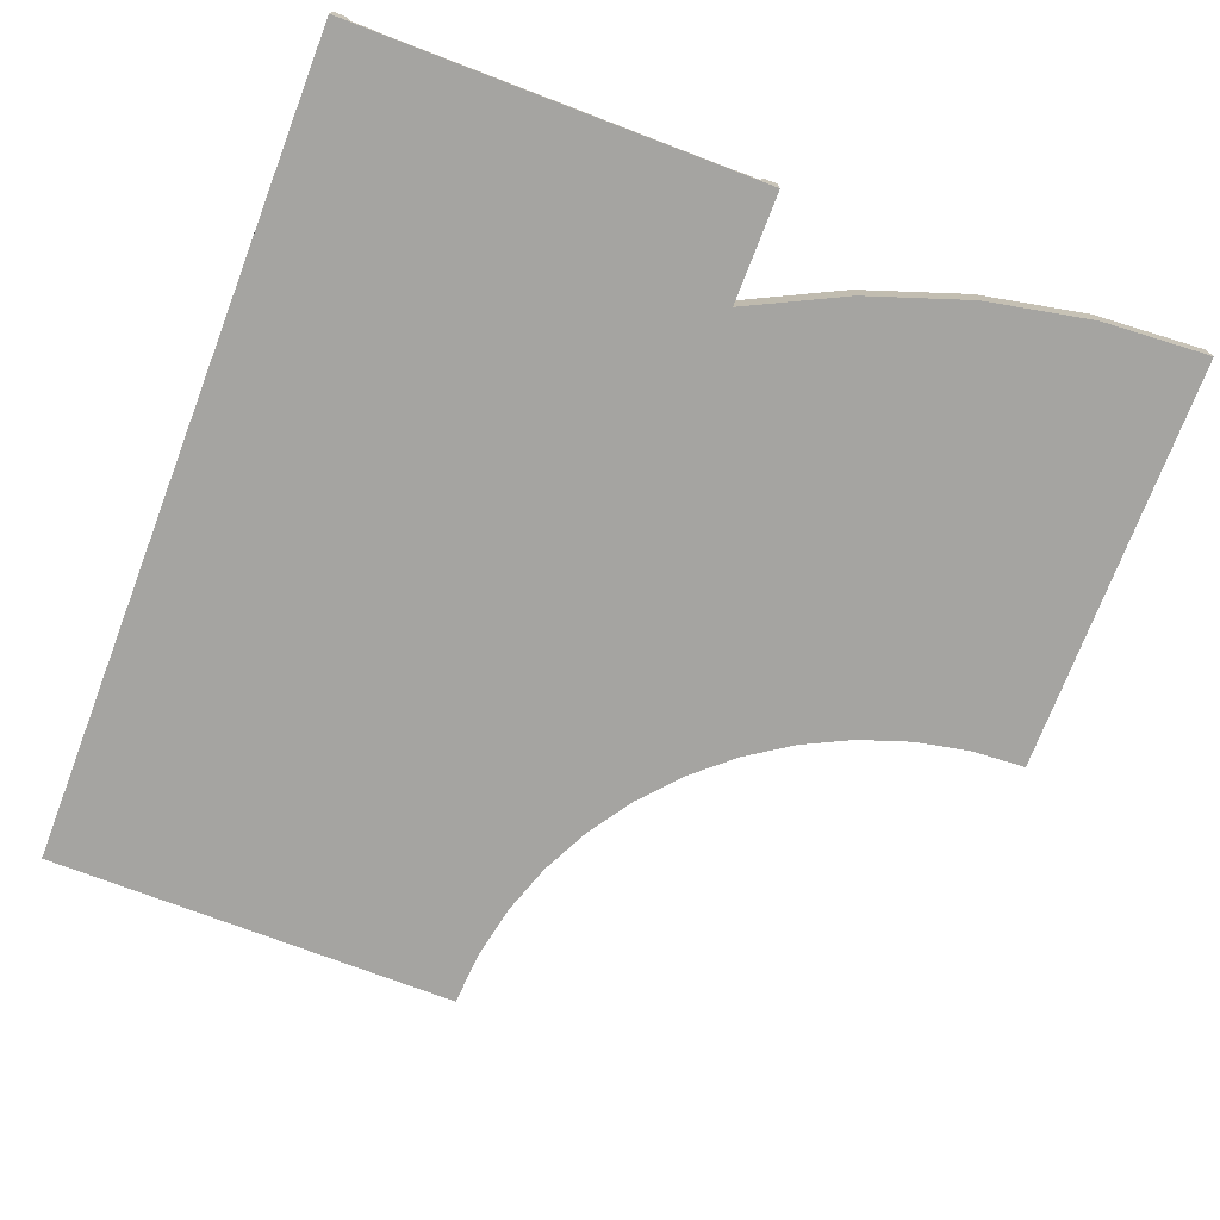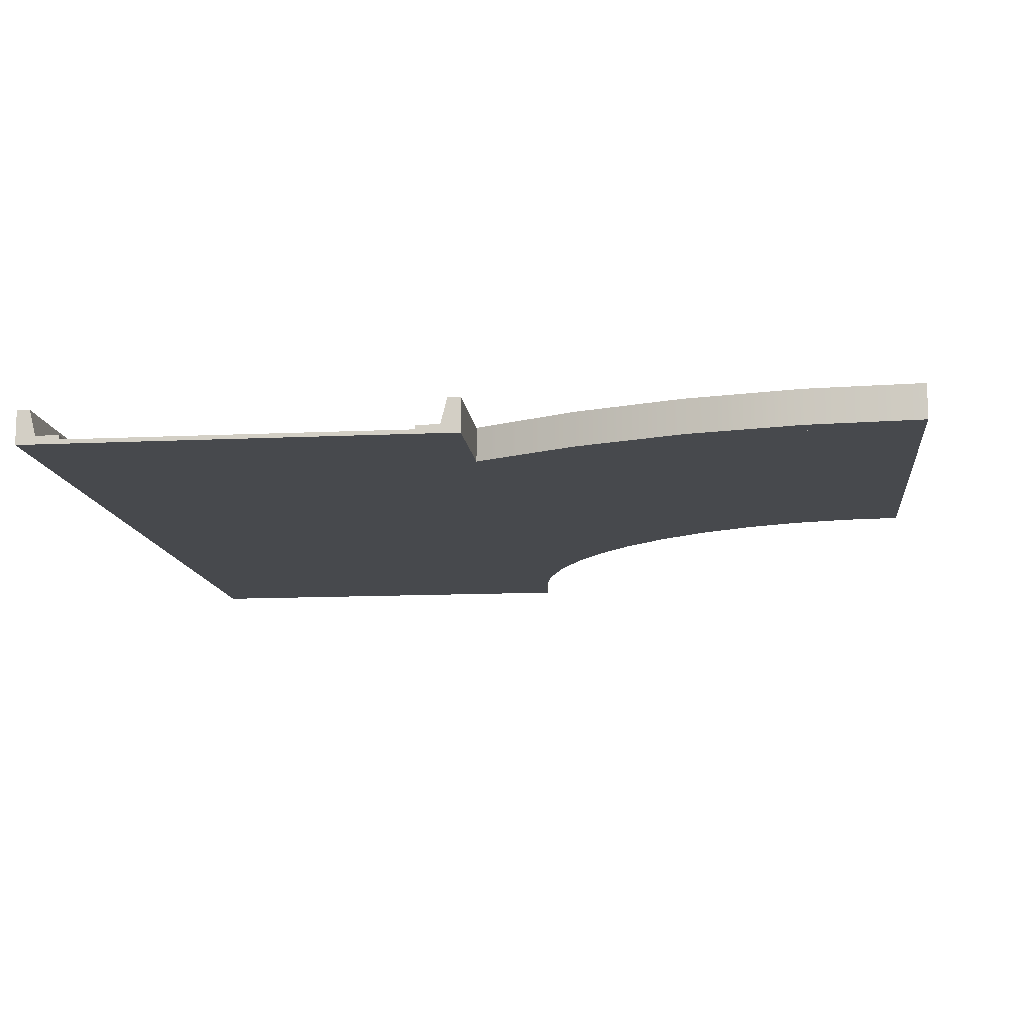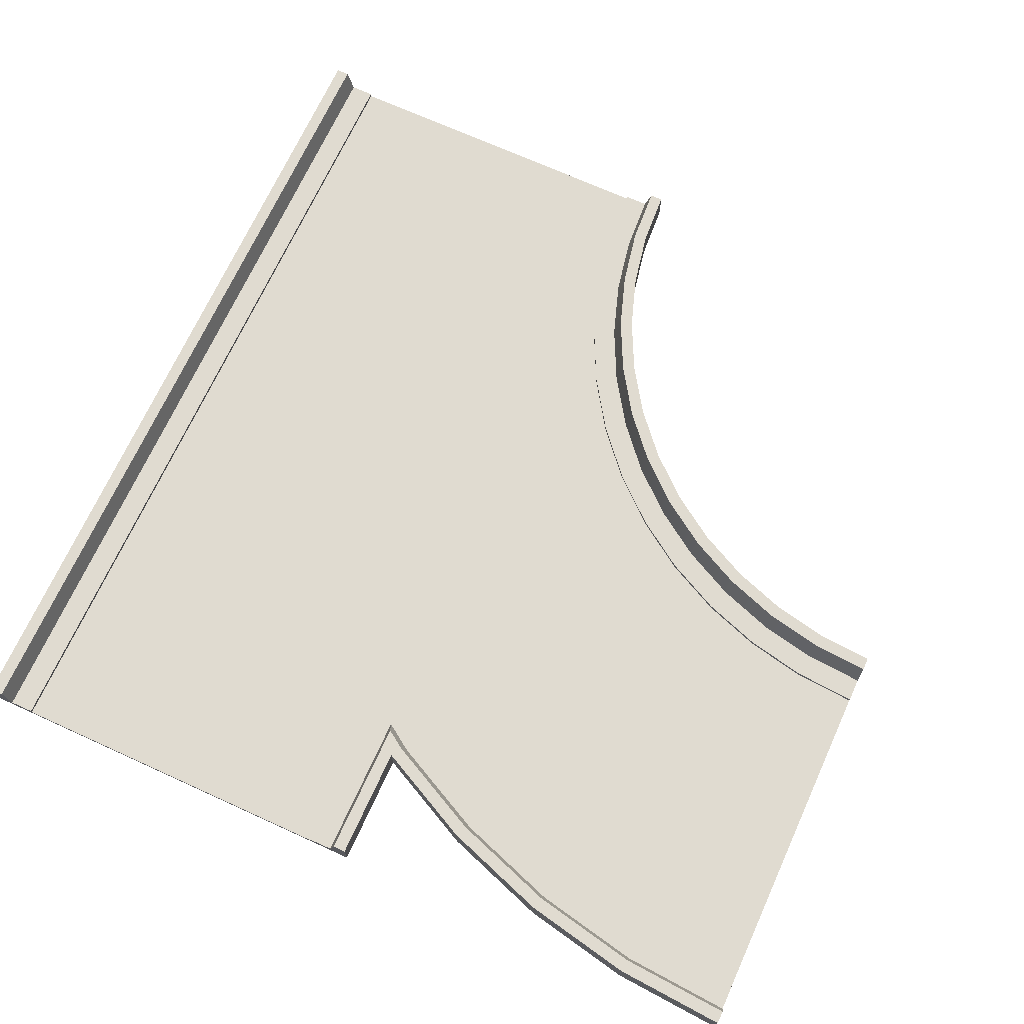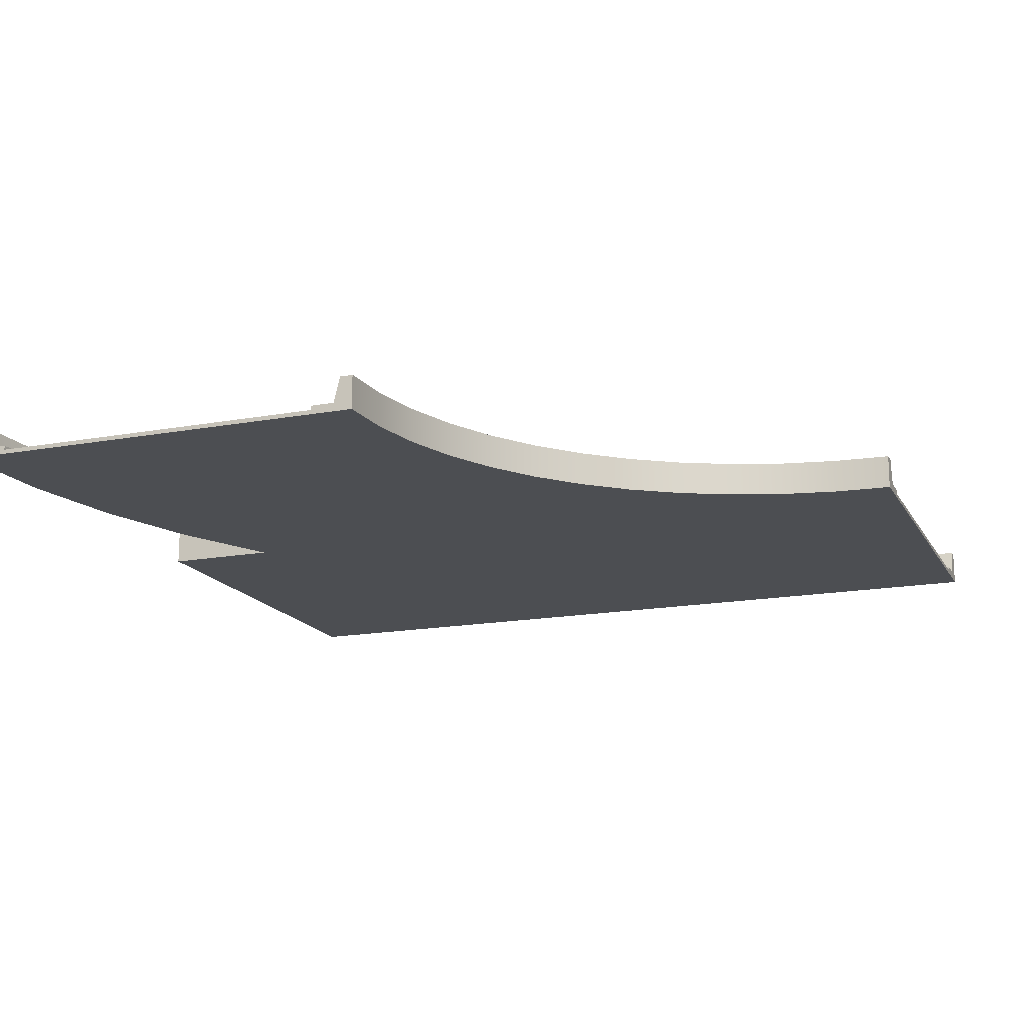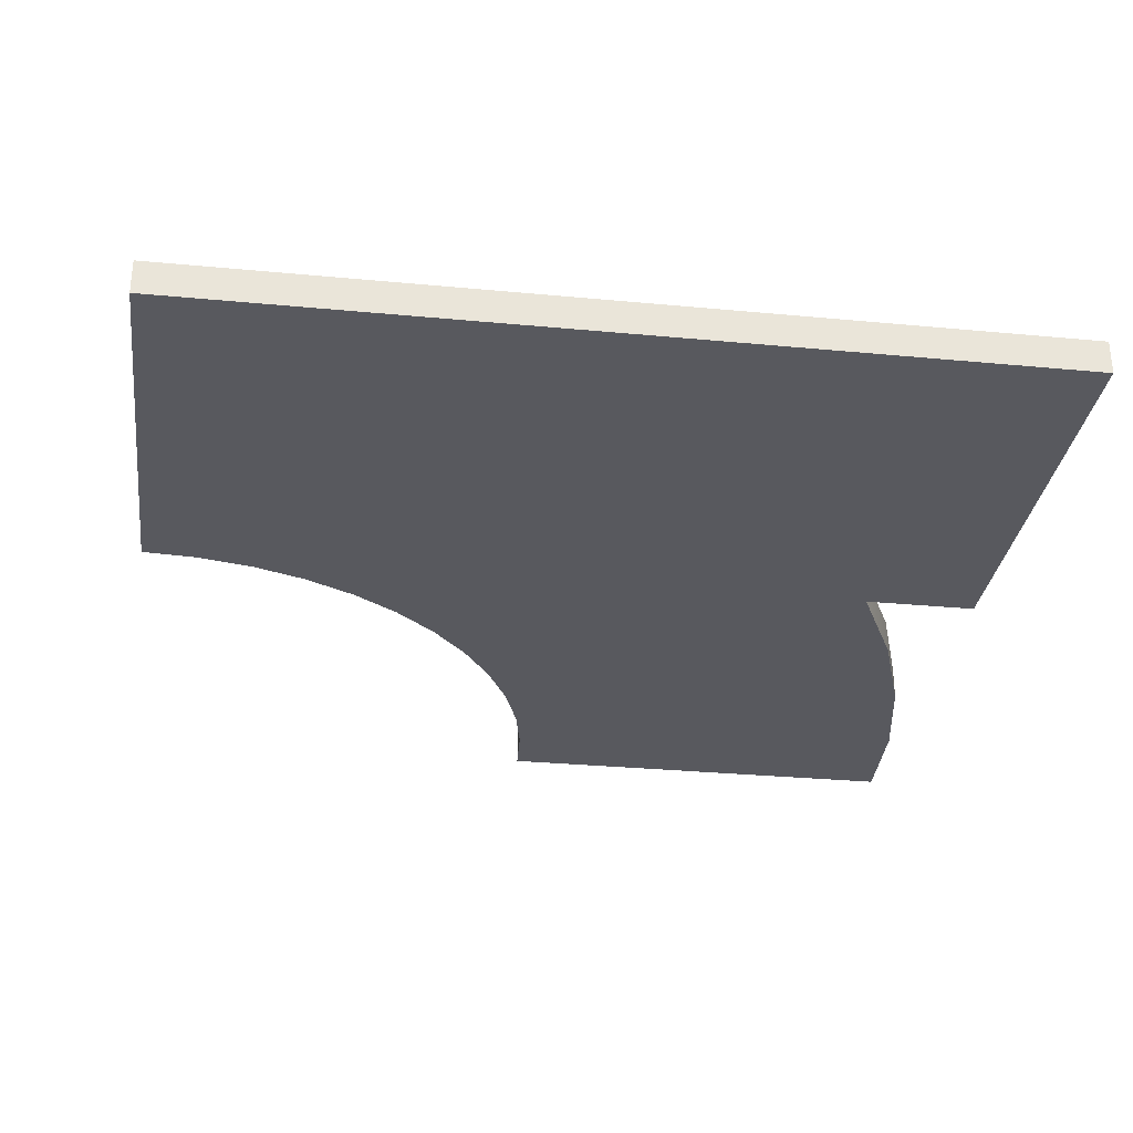
<metadata>
{"format":"obj","ext":"obj","renderer":"f3d","projection":"perspective","resolution":1024,"background":"white","views":[{"elev":-73.3,"azim":69.1,"up":"+Y"},{"elev":-12.3,"azim":96.4,"up":"+Y"},{"elev":69.9,"azim":114.5,"up":"+Y"},{"elev":-16.5,"azim":-159.3,"up":"+Y"},{"elev":-30.4,"azim":-7.8,"up":"+Y"}]}
</metadata>
<code>
o road_curvestraight
v 0.612 0.01 0
v 0.5452 0.02 0.1
v 0.5452 0.01 0.1
v 0.612 0.02 0
v 0.6454 0.01 -0.05
v 0.6454 0.02 -0.05
v -0.579 0.02 0.01627
v -0.5461 0.02 0
v -0.579 0.01 0.01627
v -0.45 0.02 -0.04737
v -0.5461 0.01 0
v -0.45 0.01 -0.04737
v -1 0.02 0.1
v -0.8564 0.01 0.09059
v -1 0.01 0.1
v -0.8564 0.02 0.09059
v -0.3304 0.01 -0.1273
v -0.3304 0.02 -0.1273
v -0.7153 0.01 0.06252
v -0.7153 0.02 0.06252
v 1 0.02 0
v 1 0.02 0.1
v 0.7321 0.02 0
v 0.7554 0.02 -0.2729
v 0.8353 0.02 -0.5082
v 0.8478 0.02 -0.2346
v 0.8837 0.02 -0.752
v 0.9319 0.02 -0.4824
v 0.9 0.02 -1
v 0.9829 0.02 -0.7389
v 1 0.02 -1
v -1 0.02 1
v 1 -0 1
v -1 -0 1
v 1 0.02 1
v 0.7321 0 0
v 1 0 0
v 1 0.01 0.1
v 1 0.02 0.9
v -1 0.01 0.9
v 1 0.01 0.9
v -1 0.02 0.9
v 0.09059 0.02 -0.8564
v -0 0.02 -1
v 0.1 0.02 -1
v 0.06252 0.02 -0.7153
v 0.01627 0.02 -0.579
v -0.008555 0.02 -0.8695
v -0.04737 0.02 -0.45
v -0.03407 0.02 -0.7412
v -0.07612 0.02 -0.6173
v -0.1273 0.02 -0.3304
v -0.134 0.02 -0.5
v -0.2222 0.02 -0.2222
v -0.2066 0.02 -0.3912
v -0.2929 0.02 -0.2929
v -0.3912 0.02 -0.2066
v -0.5 0.02 -0.134
v -0.6173 0.02 -0.07612
v -0.7412 0.02 -0.03407
v -0.8695 0.02 -0.008555
v -1 0.02 0
v 0.8478 0 -0.2346
v 0.9829 0 -0.7389
v 1 0 -1
v -0 0 -1
v -0.008555 0 -0.8695
v -0.03407 0 -0.7412
v -0.07612 0 -0.6173
v -0.134 0 -0.5
v -0.2066 0 -0.3912
v -0.2929 0 -0.2929
v -0.3912 0 -0.2066
v -0.5 0 -0.134
v 0.9319 0 -0.4824
v -0.8695 0 -0.008555
v -1 0 0
v -0.6173 0 -0.07612
v -0.7412 0 -0.03407
v 0.7554 0.01 -0.2729
v 0.8353 0.01 -0.5082
v 0.09059 0.01 -0.8564
v 0.1 0.01 -1
v 0.06252 0.01 -0.7153
v 0.01627 0.01 -0.579
v -0.04737 0.01 -0.45
v -0.1273 0.01 -0.3304
v -0.2222 0.01 -0.2222
v 0.8837 0.01 -0.752
v 0.9 0.01 -1
v -1 0.01 0.8
v 1 0.01 0.51
v 1 0.01 0.8
v -1 0.01 0.51
v 0.4773 0.01 -0.8055
v 0.2 0.01 -1
v 0.49 0.01 -1
v 0.4392 0.01 -0.6144
v 0.3766 0.01 -0.4298
v 0.2904 0.01 -0.255
v 0.1821 0.01 -0.09294
v 0.1897 0.01 -0.8434
v 0.1591 0.01 -0.6894
v 0.1006 0.01 0
v 0.1087 0.01 -0.5408
v 0.03923 0.01 -0.4
v 0.05359 0.01 0.05359
v 0.000668 0.01 0.1
v -0.04798 0.01 -0.2695
v -0.09294 0.01 0.1821
v -0.1515 0.01 -0.1515
v -0.1197 0.01 0.2
v -0.255 0.01 0.2904
v -0.2695 0.01 -0.04798
v -0.4298 0.01 0.3766
v -0.3413 0.01 0
v -0.4 0.01 0.03923
v -0.5232 0.01 0.1
v -0.6144 0.01 0.4392
v -0.5408 0.01 0.1087
v -0.6894 0.01 0.1591
v -0.8055 0.01 0.4773
v -0.8434 0.01 0.1897
v -1 0.01 0.49
v -1 0.01 0.2
v 1 0.01 0.49
v 0.3366 0.01 0.2
v 1 0.01 0.2
v -0.6092 0.01 0.4585
v -0.7673 0.01 0.49
v -0.4221 0.01 0.3951
v -0.245 0.01 0.3077
v -0.08382 0.01 0.2
v -0.08077 0.01 0.198
v 0.03094 0.01 0.1
v 0.06773 0.01 0.06773
v 0.1271 0.01 0
v 0.198 0.01 -0.08077
v 0.3077 0.01 -0.245
v 0.3951 0.01 -0.4221
v 0.4243 0.01 0.1
v 0.428 0.01 0.09577
v 0.4585 0.01 -0.6092
v 0.492 0.01 0
v 0.4971 0.01 -0.8029
v 0.51 0.01 -1
v 0.5588 0.01 -0.1
v 0.663 0.01 -0.3112
v 0.7387 0.01 -0.5341
v 0.7846 0.01 -0.7651
v 0.8 0.01 -1
g road_curvestraight_road_curvestraight_pavement
f 1 3 2
f 2 4 1
f 4 5 1
f 4 6 5
f 7 9 8
f 10 8 9
f 10 9 11
f 11 12 10
f 13 15 14
f 14 16 13
f 10 12 17
f 17 18 10
f 19 9 7
f 7 20 19
f 14 19 20
f 20 16 14
f 2 22 21
f 21 23 2
f 23 6 2
f 24 6 23
f 25 24 23
f 25 23 26
f 27 25 26
f 27 26 28
f 29 27 28
f 29 28 30
f 30 31 29
f 6 4 2
f 32 34 33
f 33 35 32
f 21 37 36
f 36 23 21
f 3 38 22
f 22 2 3
f 39 41 40
f 40 42 39
f 43 45 44
f 44 46 43
f 44 47 46
f 44 48 47
f 48 49 47
f 48 50 49
f 50 51 49
f 51 52 49
f 51 53 52
f 53 54 52
f 53 55 54
f 55 56 54
f 56 18 54
f 56 57 18
f 57 10 18
f 57 58 10
f 58 8 10
f 58 59 8
f 59 7 8
f 59 20 7
f 59 60 20
f 60 16 20
f 60 61 16
f 61 13 16
f 61 62 13
f 26 23 36
f 36 63 26
f 31 30 64
f 64 65 31
f 66 67 48
f 48 44 66
f 68 69 51
f 51 50 68
f 69 70 53
f 53 51 69
f 70 71 55
f 55 53 70
f 71 72 56
f 56 55 71
f 56 72 73
f 73 57 56
f 57 73 74
f 74 58 57
f 32 35 39
f 39 42 32
f 28 26 63
f 63 75 28
f 30 28 75
f 75 64 30
f 67 68 50
f 50 48 67
f 76 77 62
f 62 61 76
f 58 74 78
f 78 59 58
f 59 78 79
f 79 60 59
f 60 79 76
f 76 61 60
f 80 5 6
f 6 24 80
f 81 80 24
f 24 25 81
f 45 43 82
f 82 83 45
f 43 46 84
f 84 82 43
f 46 47 85
f 85 84 46
f 47 49 86
f 86 85 47
f 49 52 87
f 87 86 49
f 52 54 88
f 88 87 52
f 89 81 25
f 25 27 89
f 18 17 88
f 88 54 18
f 90 89 27
f 27 29 90
g road_curvestraight_road_curvestraight_asphalt
f 91 93 92
f 92 94 91
f 95 97 96
f 96 98 95
f 96 99 98
f 96 100 99
f 96 101 100
f 96 102 101
f 102 103 101
f 103 104 101
f 103 105 104
f 105 106 104
f 106 107 104
f 106 108 107
f 106 109 108
f 109 110 108
f 109 111 110
f 111 112 110
f 111 113 112
f 111 114 113
f 114 115 113
f 114 116 115
f 116 117 115
f 117 118 115
f 118 119 115
f 118 120 119
f 120 121 119
f 121 122 119
f 121 123 122
f 123 124 122
f 123 125 124
f 126 128 127
f 127 129 126
f 129 130 126
f 127 131 129
f 127 132 131
f 127 133 132
f 127 134 133
f 127 135 134
f 127 136 135
f 127 137 136
f 127 138 137
f 127 139 138
f 140 139 127
f 140 127 141
f 140 141 142
f 143 140 142
f 143 142 144
f 145 143 144
f 146 145 144
f 146 144 147
f 146 147 148
f 146 148 149
f 146 149 150
f 150 151 146
f 21 22 38
f 37 21 38
f 37 38 128
f 37 128 126
f 37 126 92
f 37 92 93
f 37 93 41
f 33 37 41
f 33 41 39
f 39 35 33
f 65 66 90
f 90 31 65
f 90 29 31
f 96 90 66
f 83 96 66
f 66 44 83
f 96 151 90
f 146 151 96
f 96 97 146
f 44 45 83
f 34 32 40
f 40 77 34
f 40 91 77
f 91 94 77
f 94 124 77
f 124 125 77
f 125 15 77
f 15 13 77
f 13 62 77
f 42 40 32
g road_curvestraight_road_curvestraight_asphaltEdge
f 127 128 38
f 38 3 127
f 3 142 127
f 3 144 142
f 142 141 127
f 147 144 3
f 147 3 1
f 147 1 5
f 148 147 5
f 149 148 5
f 149 5 80
f 150 149 80
f 151 150 80
f 151 80 81
f 151 81 89
f 89 90 151
f 40 41 93
f 93 91 40
f 102 96 83
f 83 103 102
f 83 105 103
f 83 82 105
f 82 106 105
f 82 84 106
f 84 85 106
f 85 109 106
f 85 86 109
f 86 87 109
f 87 111 109
f 87 88 111
f 88 114 111
f 88 17 114
f 17 116 114
f 17 12 116
f 12 117 116
f 12 118 117
f 12 11 118
f 11 120 118
f 11 121 120
f 11 9 121
f 9 19 121
f 19 123 121
f 19 14 123
f 14 125 123
f 14 15 125
g road_curvestraight_road_curvestraight__defaultMat
f 66 65 64
f 64 75 66
f 75 63 66
f 63 36 66
f 36 37 33
f 33 34 36
f 34 70 36
f 34 71 70
f 34 72 71
f 70 69 36
f 69 68 36
f 68 67 36
f 67 66 36
f 34 73 72
f 34 74 73
f 34 78 74
f 34 79 78
f 34 76 79
f 34 77 76
g road_curvestraight_road_curvestraight_line
f 94 92 126
f 126 130 94
f 130 122 94
f 122 124 94
f 119 122 130
f 119 130 129
f 115 119 129
f 115 129 131
f 113 115 131
f 113 131 132
f 112 113 132
f 110 112 132
f 110 132 133
f 110 133 134
f 108 110 134
f 108 134 135
f 107 108 135
f 107 135 136
f 104 107 136
f 104 136 137
f 101 104 137
f 101 137 138
f 100 101 138
f 100 138 139
f 99 100 139
f 99 139 140
f 98 99 140
f 98 140 143
f 95 98 143
f 95 143 145
f 97 95 145
f 145 146 97
o road_curvestraightBarrier
v 0.672 0 0
v 0.6668 0.06023 0.03494
v 0.6386 -0 0.05
v 0.7061 0.08 -0.015
v 0.6887 0 -0.025
v 0.676 0.08 0.03
v 0.696 0.08 0
v 1 -0 0.05
v 1 0.08 0.03
v -0.008555 0 -0.8695
v -0.03407 0.08 -0.7412
v -0.03407 0 -0.7412
v -0.008555 0.08 -0.8695
v 0.9319 0.08 -0.4824
v 0.8478 0 -0.2346
v 0.8478 0.08 -0.2346
v 0.9319 0 -0.4824
v -0.2066 0 -0.3912
v -0.2929 0.08 -0.2929
v -0.2929 0 -0.2929
v -0.2066 0.08 -0.3912
v -0.07612 0.08 -0.6173
v -0.07612 0 -0.6173
v 0.8836 0 -0.4953
v 0.9029 0.08 -0.4901
v 0.8016 0 -0.2538
v 0.82 0.08 -0.2461
v -0.7412 0.08 -0.03407
v -0.8695 0 -0.008555
v -0.7412 0 -0.03407
v -0.8695 0.08 -0.008555
v -0.6173 0.08 -0.07612
v -0.6173 0 -0.07612
v -0.5 0.08 -0.134
v -0.5 0 -0.134
v -1 0 0
v -1 0.08 0.03
v -1 -0 0.05
v -1 0.08 0
v 0 0 -1
v 0.04102 0 -0.8629
v 0.05 0 -1
v 0.01422 0 -0.7282
v -0.02993 0 -0.5982
v -0.09067 0 -0.475
v -0.134 0 -0.5
v -0.167 0 -0.3608
v -0.2575 0 -0.2575
v -0.3608 0 -0.167
v -0.3912 0 -0.2066
v -0.475 0 -0.09067
v -0.5982 0 -0.02993
v -0.7282 -0 0.01422
v -0.8629 -0 0.04102
v -0.3912 0.08 -0.2066
v 0.9531 0.08 -0.7429
v 0.9333 0 -0.7455
v 1 0.08 1
v -1 0.08 0.97
v 1 0.08 0.97
v -1 0.08 1
v 0 0.08 -1
v 0.97 0.08 -1
v 0.95 0 -1
v -0.134 0.08 -0.5
v 1 0.08 -1
v 0.9829 0 -0.7389
v 0.9829 0.08 -0.7389
v 1 0 -1
v 0.7321 0 0
v 0.7321 0.08 0
v 1 0 0
v 1 0.08 0
v 1 -0 1
v -1 -0 1
v -1 -0 0.95
v 1 -0 0.95
v -0.1828 0.08 -0.373
v -0.2717 0.08 -0.2717
v -0.8656 0.08 0.02119
v -0.7334 0.08 -0.005096
v -0.6058 0.08 -0.0484
v -0.005096 0.08 -0.7334
v -0.0484 0.08 -0.6058
v -0.108 0.08 -0.485
v -0.373 0.08 -0.1828
v 0.02119 0.08 -0.8656
v 0.03 0.08 -1
v -0.485 0.08 -0.108
g road_curvestraightBarrier_road_curvestraightBarrier_pavement.001
f 152 154 153
f 153 155 152
f 155 156 152
f 155 153 157
f 157 158 155
f 153 154 159
f 159 160 153
f 160 157 153
f 161 163 162
f 162 164 161
f 165 167 166
f 166 168 165
f 169 171 170
f 170 172 169
f 163 174 173
f 173 162 163
f 175 177 176
f 176 177 178
f 179 181 180
f 180 182 179
f 183 184 181
f 181 179 183
f 185 186 184
f 184 183 185
f 177 156 178
f 178 156 155
f 187 189 188
f 188 190 187
f 191 193 192
f 192 194 191
f 194 161 191
f 194 195 161
f 195 163 161
f 195 196 163
f 196 174 163
f 196 197 174
f 196 198 197
f 198 169 197
f 198 199 169
f 199 171 169
f 199 200 171
f 200 201 171
f 200 202 201
f 202 186 201
f 202 203 186
f 203 184 186
f 203 204 184
f 204 181 184
f 204 205 181
f 205 180 181
f 205 189 180
f 189 187 180
f 206 201 186
f 186 185 206
f 207 175 176
f 208 175 207
f 209 211 210
f 210 212 209
f 191 161 164
f 164 213 191
f 214 208 207
f 214 215 208
f 197 169 172
f 172 216 197
f 170 171 201
f 201 206 170
f 217 219 218
f 218 220 217
f 182 180 187
f 187 190 182
f 219 165 168
f 168 218 219
f 167 222 221
f 221 166 167
f 220 215 214
f 214 217 220
f 174 197 216
f 216 173 174
f 160 159 223
f 223 224 160
f 212 226 225
f 225 209 212
f 227 228 225
f 225 226 227
f 160 224 222
f 222 157 160
f 222 155 157
f 178 155 222
f 178 222 167
f 176 178 167
f 176 167 165
f 207 176 165
f 207 165 219
f 214 207 219
f 219 217 214
f 228 227 210
f 210 211 228
f 211 209 225
f 225 228 211
f 227 226 212
f 212 210 227
f 223 221 222
f 222 224 223
f 215 220 218
f 218 168 215
f 168 208 215
f 168 175 208
f 168 166 175
f 166 177 175
f 166 221 177
f 221 156 177
f 154 156 221
f 159 154 221
f 221 223 159
f 154 152 156
f 229 230 198
f 198 230 199
f 188 189 205
f 188 205 231
f 232 204 203
f 232 203 233
f 234 235 194
f 194 235 195
f 235 236 195
f 195 236 196
f 196 229 198
f 236 229 196
f 231 204 232
f 231 205 204
f 237 199 230
f 237 200 199
f 193 238 192
f 239 238 193
f 192 234 194
f 238 234 192
f 240 202 200
f 240 200 237
f 238 239 213
f 213 234 238
f 213 164 234
f 164 235 234
f 164 162 235
f 162 173 235
f 173 236 235
f 173 216 236
f 216 229 236
f 216 172 229
f 172 230 229
f 172 170 230
f 170 237 230
f 170 206 237
f 206 240 237
f 206 185 240
f 185 233 240
f 185 183 233
f 183 232 233
f 183 179 232
f 179 231 232
f 179 182 231
f 182 188 231
f 182 190 188
f 239 193 191
f 191 213 239
f 233 202 240
f 233 203 202

</code>
